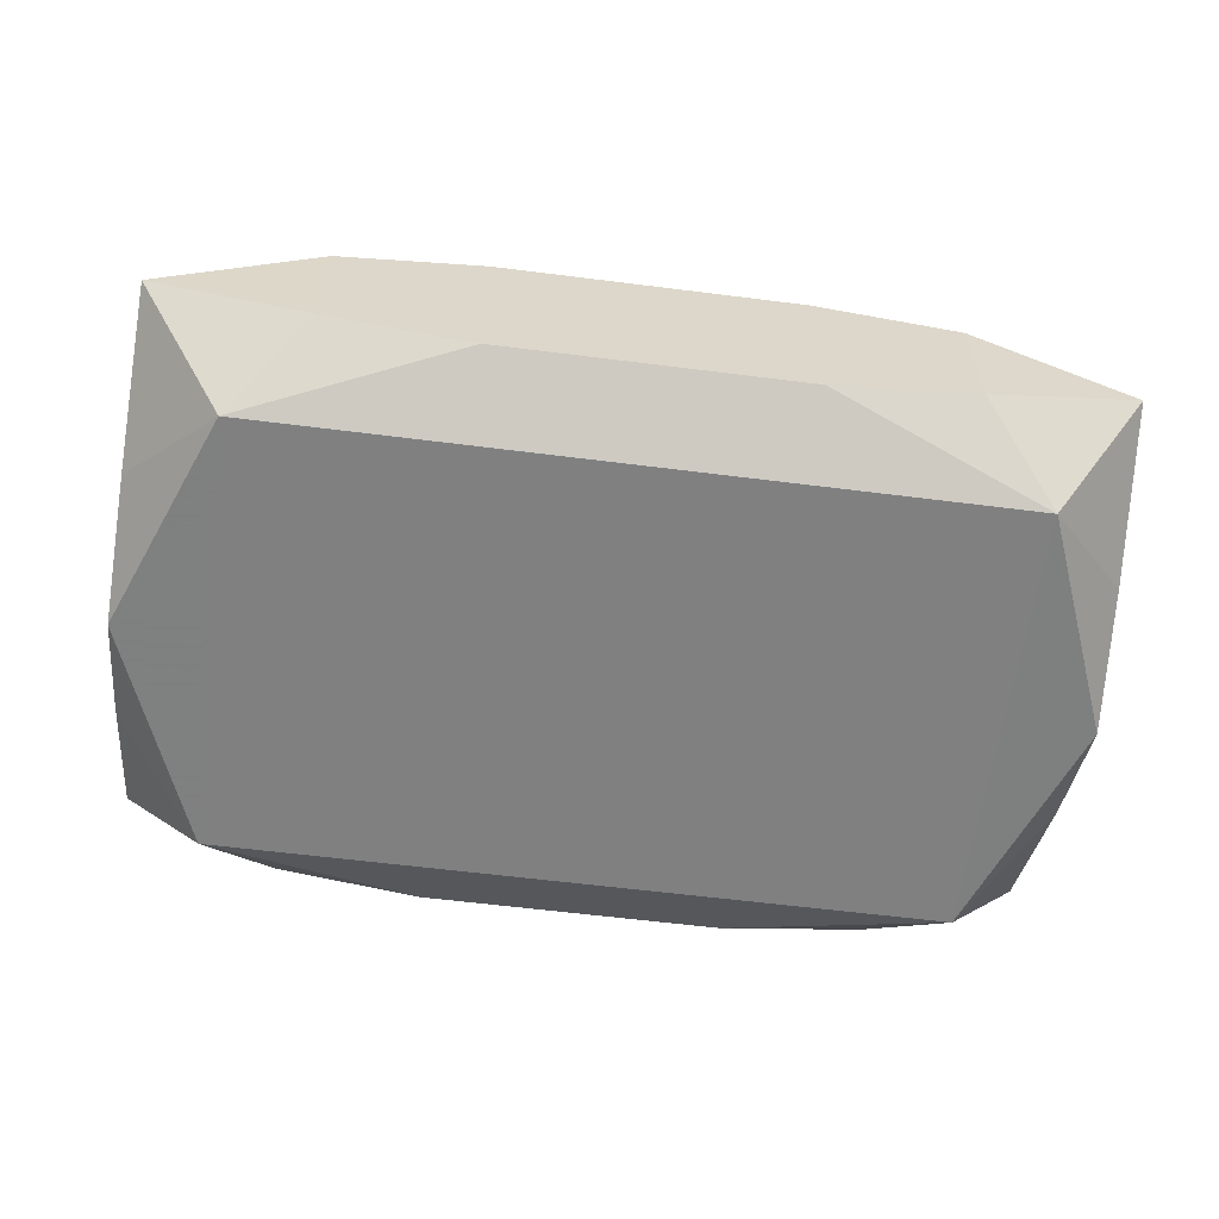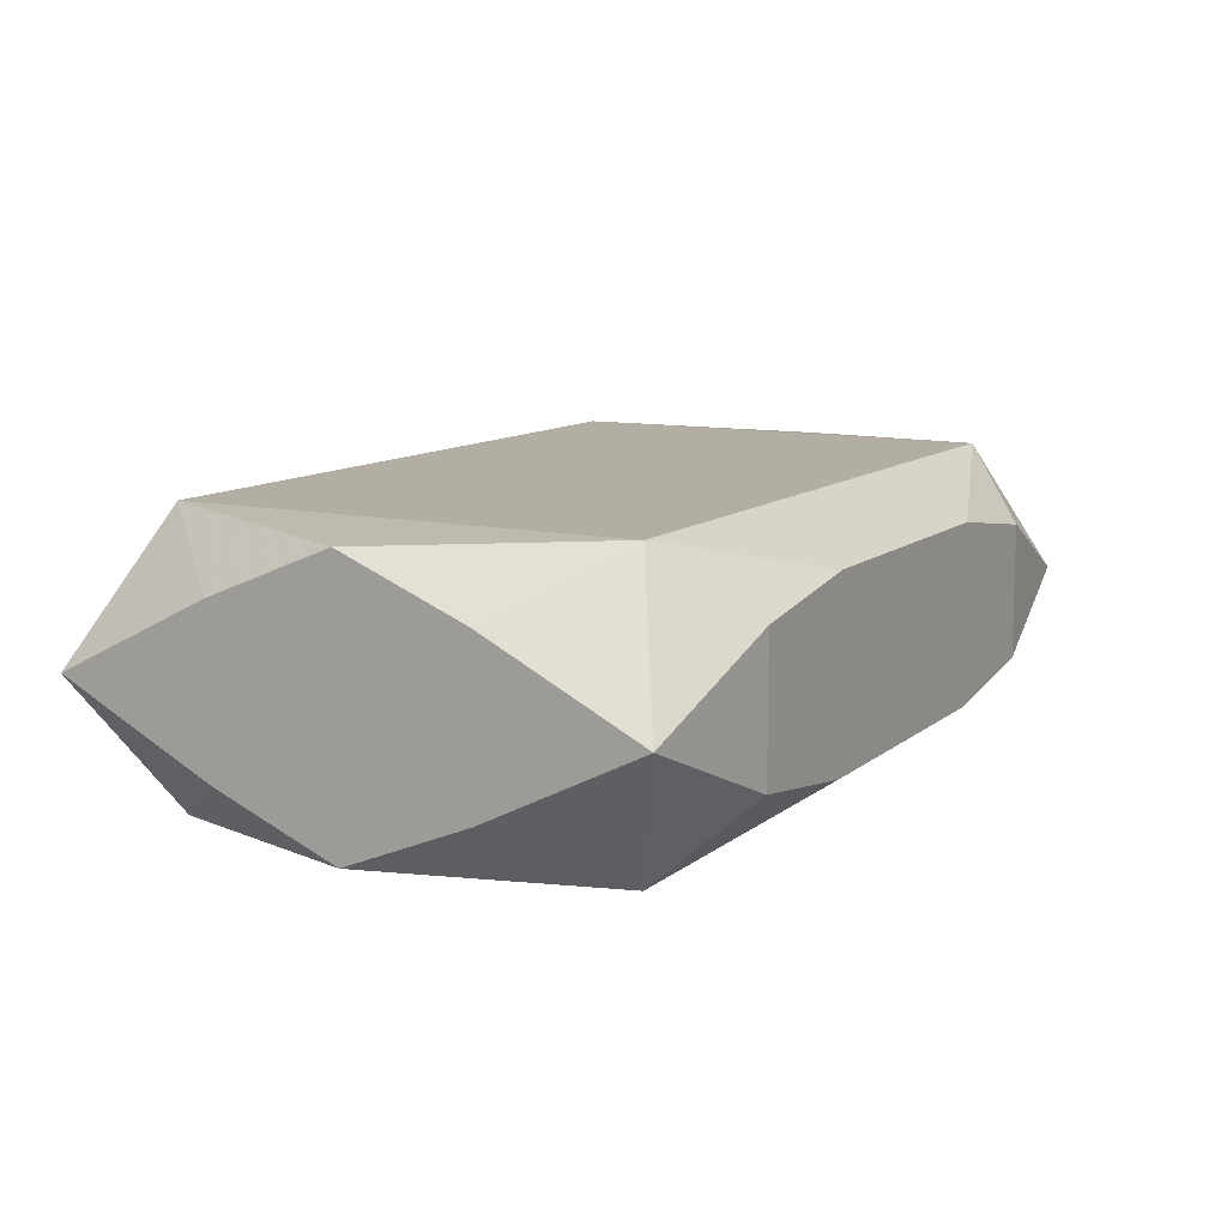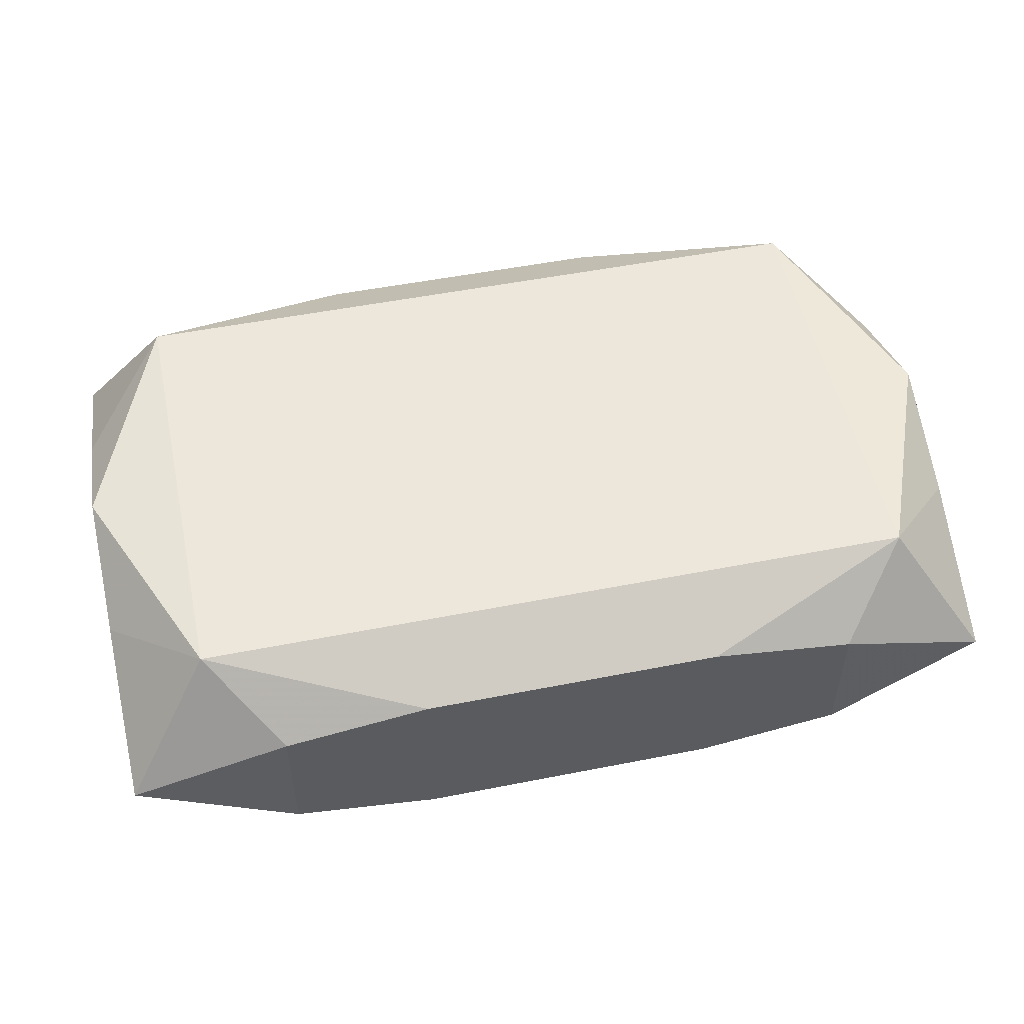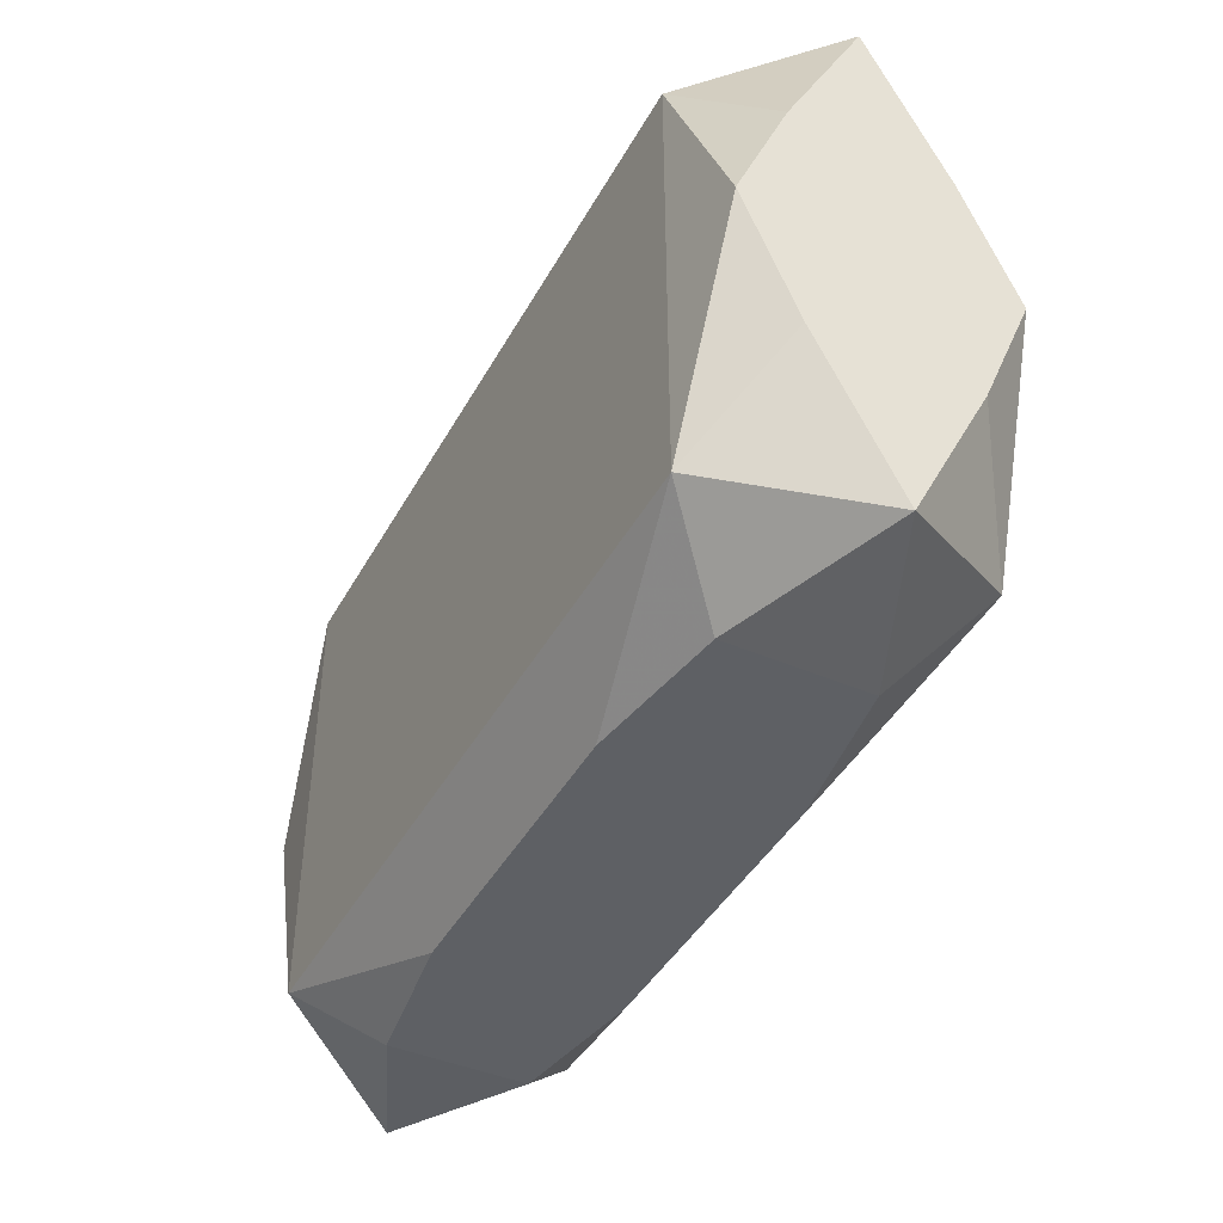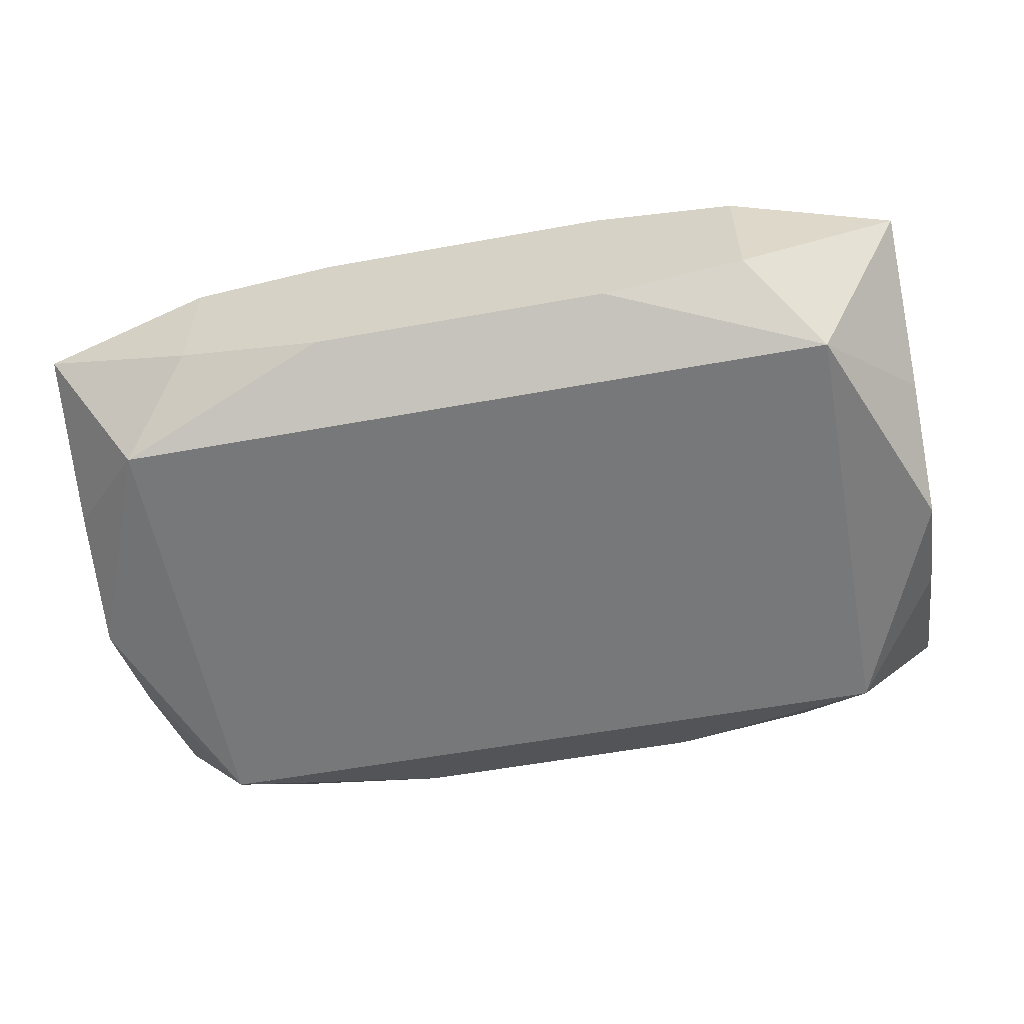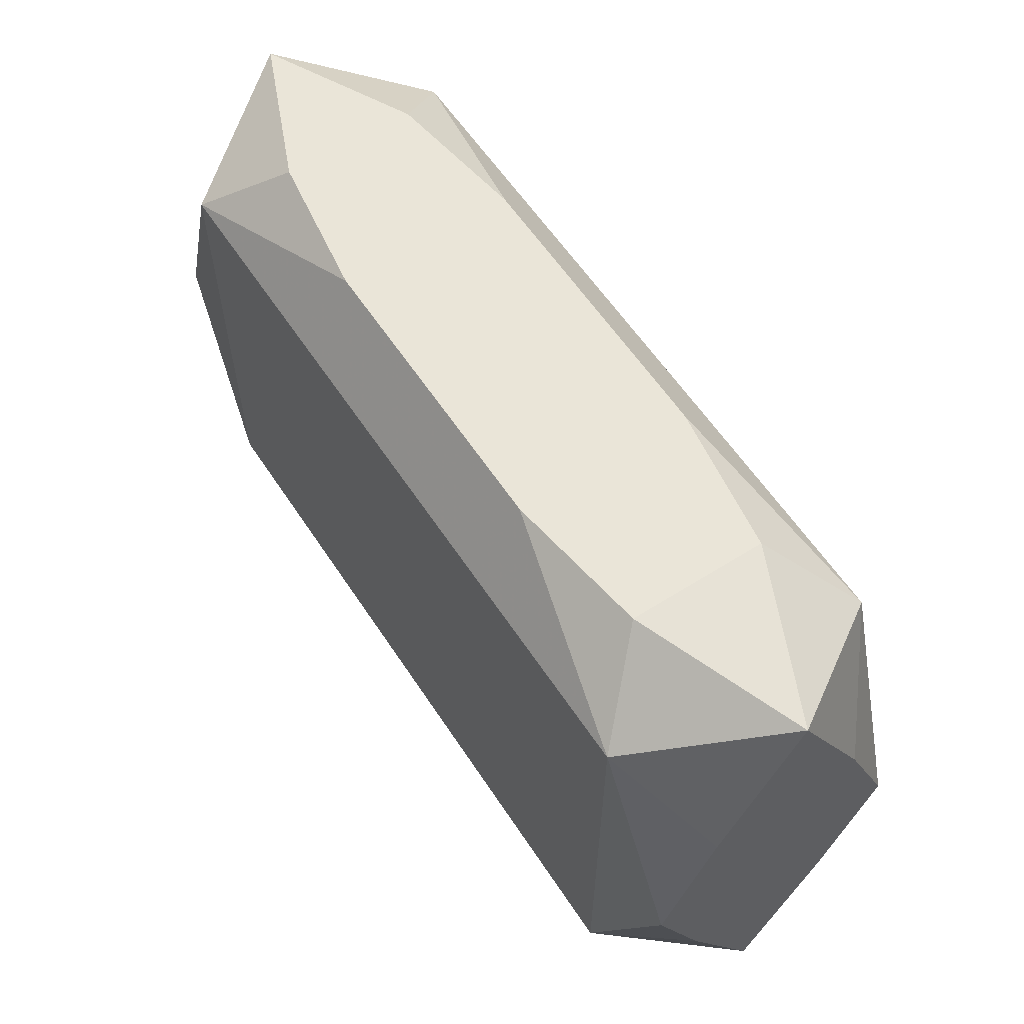
<metadata>
{"format":"obj","ext":"obj","renderer":"f3d","projection":"perspective","resolution":1024,"background":"white","views":[{"elev":-60.0,"azim":-7.4,"up":"+Z"},{"elev":10.9,"azim":-61.4,"up":"+Z"},{"elev":51.6,"azim":167.9,"up":"+Z"},{"elev":-42.8,"azim":62.9,"up":"+Y"},{"elev":-57.3,"azim":-169.3,"up":"+Z"},{"elev":59.2,"azim":56.9,"up":"+Y"}]}
</metadata>
<code>
v 0 0.01623 0
v -0 -0.01223 -0.007559
v 0 -0.01223 0.007559
v -0 0.01223 -0.007559
v 0 0.01223 0.007559
v 0 0.002147 0.007559
v -0.007649 -0.00175 -0.007559
v -0.007649 -0.00175 0.007559
v -0.004672 0.01223 -0.007559
v -0.004672 0.01223 0.007559
v -0.002772 -0.01623 -0.004485
v -0.01503 -0.004528 -0.007559
v -0.01503 -0.004528 0.007559
v -0.01045 -0.01223 -0.007559
v -0.01045 -0.01223 0.007559
v -0.01045 0.01223 0.007559
v 0.008162 0.01623 -0.004889
v 0.008162 0.01623 0.004889
v 0.008162 -0.01623 -0.004889
v 0.008162 -0.01623 0.004889
v 0.02476 0 0.007033
v 0.02476 0 -0.007033
v 0.02476 -0.006842 -0.004229
v 0.02476 -0.006842 0.004229
v 0.02476 -0.0153 -0
v 0.02476 0.0153 -0
v 0.02476 0.006842 -0.004229
v 0.02476 0.006842 0.004229
v -0.01604 0.01623 0.003713
v -0.01604 0.01623 -0.003713
v -0.01604 -0.01623 0.003713
v -0.01604 -0.01623 -0.003713
v -0.01979 -0.01223 -0.007559
v -0.01979 -0.01223 0.007559
v -0.01979 0.01223 -0.007559
v -0.01979 0.01223 0.007559
v 0.01979 -0.01223 -0.007559
v 0.01979 -0.01223 0.007559
v 0.01979 0.01223 -0.007559
v 0.01979 0.01223 0.007559
v 0.01604 0.01623 0.003713
v 0.01604 0.01623 -0.003713
v 0.01604 -0.01623 0.003713
v 0.01604 -0.01623 -0.003713
v -0.02476 0 0
v -0.02476 0 0.007033
v -0.02476 0 -0.007033
v -0.02476 -0.006842 -0.004229
v -0.02476 -0.006842 0.004229
v -0.02476 -0.0153 0
v -0.02476 0.0153 0
v -0.02476 0.006842 -0.004229
v -0.02476 0.006842 0.004229
v -0.008162 0.01623 -0.004889
v -0.008162 0.01623 0.004889
v -0.008162 -0.01623 -0.004889
v -0.008162 -0.01623 0.004889
v 0.01045 -0.01223 -0.007559
v 0.01045 -0.01223 0.007559
v -0.00885 0.00547 -0.007559
v 0.01503 -0.004528 -0.007559
v 0.00461 0.01623 -0
v 0.004672 -0.01223 -0.007559
v 0.004672 0.002887 -0.007559
f 37 39 22
f 36 34 13
f 46 34 36
f 51 47 45
f 45 46 51
f 19 37 44
f 48 47 33
f 33 50 48
f 45 47 48
f 48 50 45
f 8 13 59
f 49 50 34
f 34 46 49
f 45 50 49
f 49 46 45
f 53 46 36
f 36 51 53
f 53 51 46
f 38 24 21
f 59 20 38
f 40 26 41
f 40 38 21
f 59 38 40
f 22 26 28
f 28 40 21
f 26 40 28
f 22 39 27
f 27 26 22
f 39 26 27
f 61 2 64
f 64 39 61
f 39 37 61
f 63 19 33
f 37 19 63
f 23 37 22
f 15 13 34
f 59 13 15
f 59 3 57
f 57 20 59
f 57 3 34
f 33 12 14
f 64 2 7
f 2 14 7
f 7 14 12
f 33 47 35
f 35 12 33
f 29 51 36
f 36 55 29
f 44 37 25
f 24 38 25
f 37 23 25
f 25 23 22
f 21 24 25
f 22 28 25
f 25 28 21
f 41 55 18
f 18 40 41
f 55 40 18
f 10 40 55
f 58 61 37
f 2 61 58
f 32 50 33
f 47 51 52
f 52 35 47
f 51 35 52
f 60 7 12
f 12 35 60
f 64 7 60
f 60 39 64
f 42 26 39
f 39 17 42
f 41 26 42
f 42 17 41
f 4 17 39
f 39 60 4
f 30 35 51
f 51 29 30
f 41 17 62
f 62 55 41
f 62 29 55
f 43 38 20
f 43 25 38
f 44 25 43
f 20 57 43
f 43 19 44
f 43 57 19
f 16 55 36
f 16 10 55
f 36 13 16
f 13 8 16
f 50 32 31
f 31 32 57
f 34 50 31
f 31 57 34
f 19 57 11
f 57 32 11
f 9 60 35
f 9 4 60
f 35 30 54
f 54 4 35
f 17 4 54
f 54 30 29
f 54 62 17
f 56 32 33
f 56 11 32
f 33 19 56
f 19 11 56
f 29 62 1
f 1 54 29
f 62 54 1
f 6 5 16
f 6 16 8
f 6 8 59
f 59 40 6
f 40 5 6

</code>
